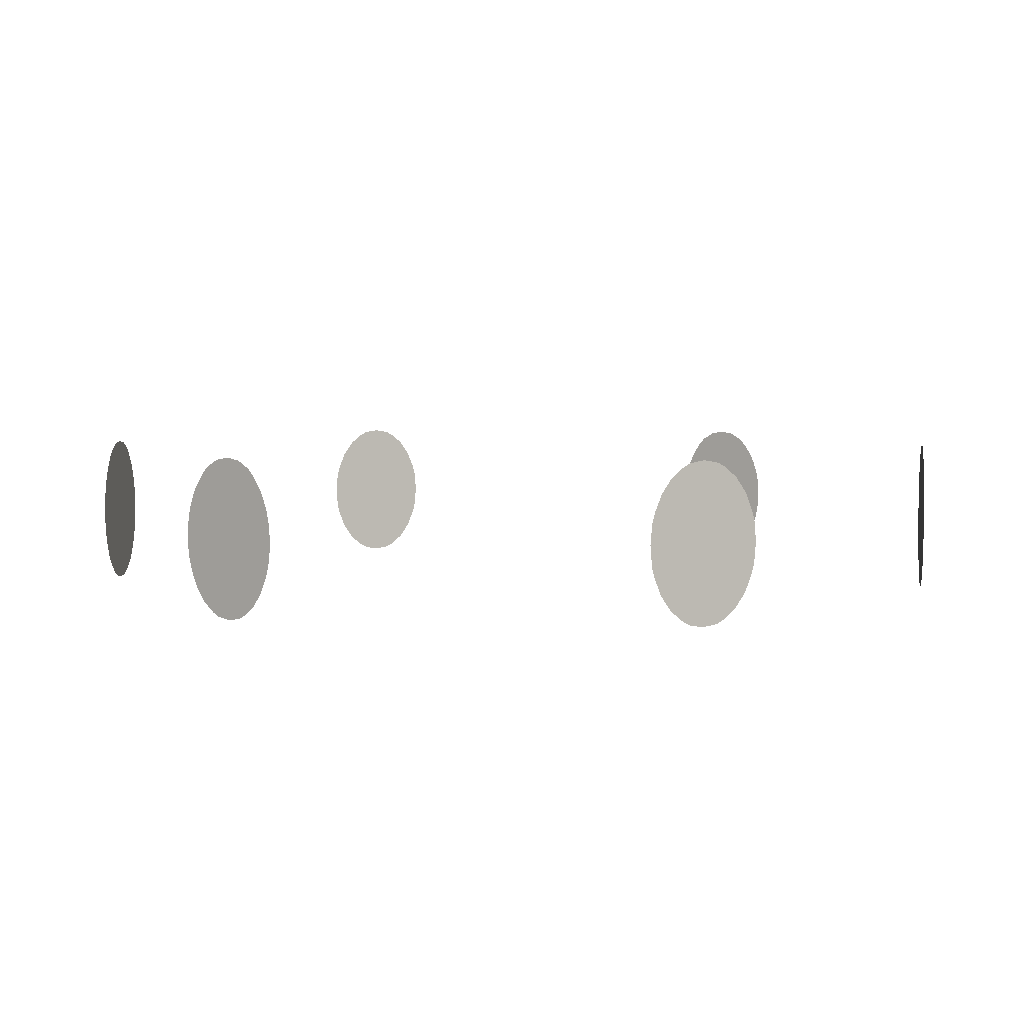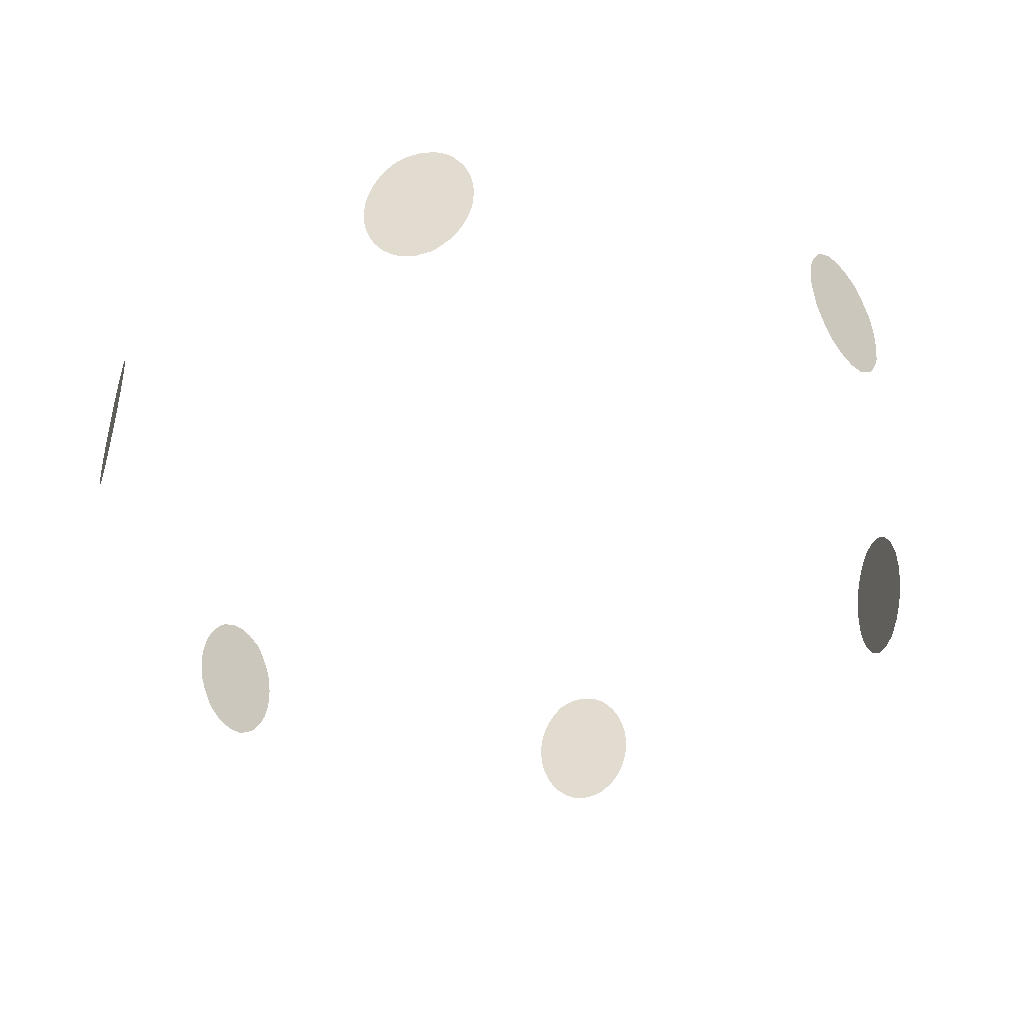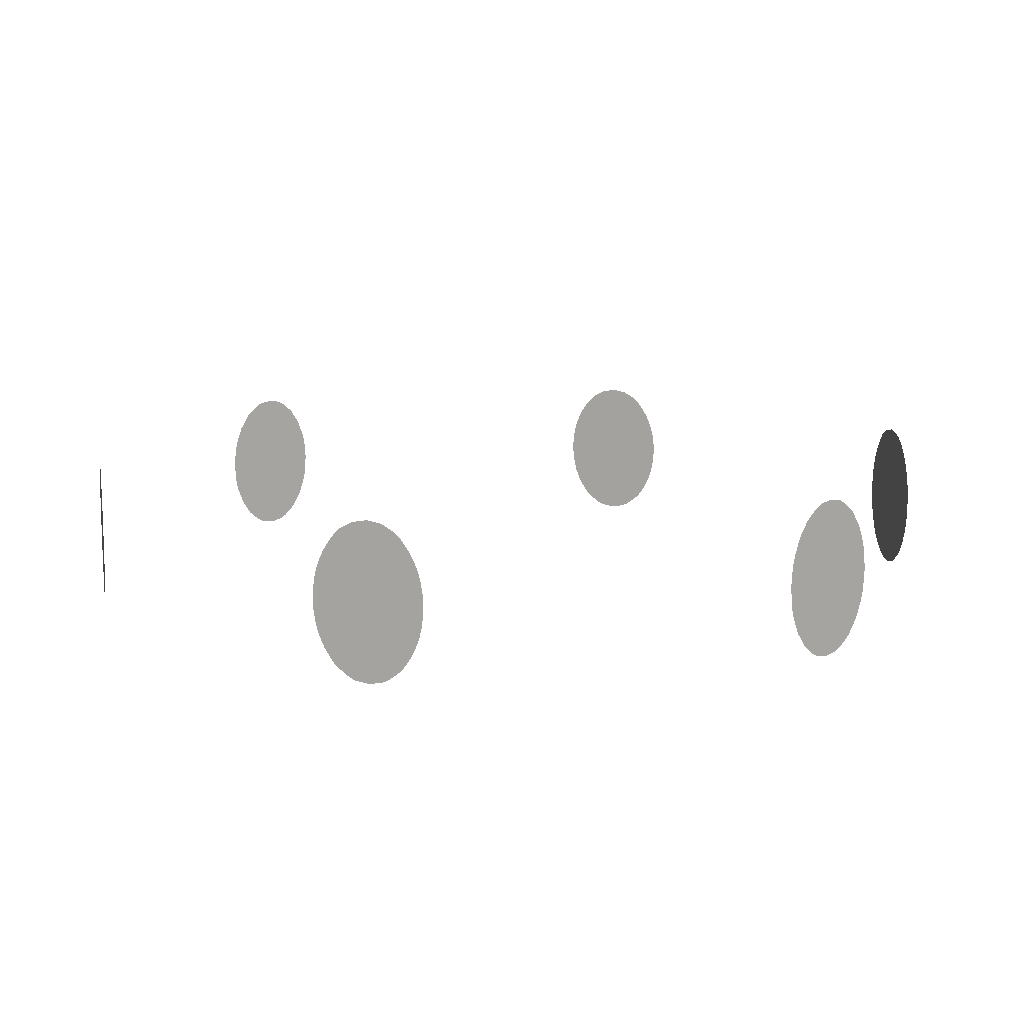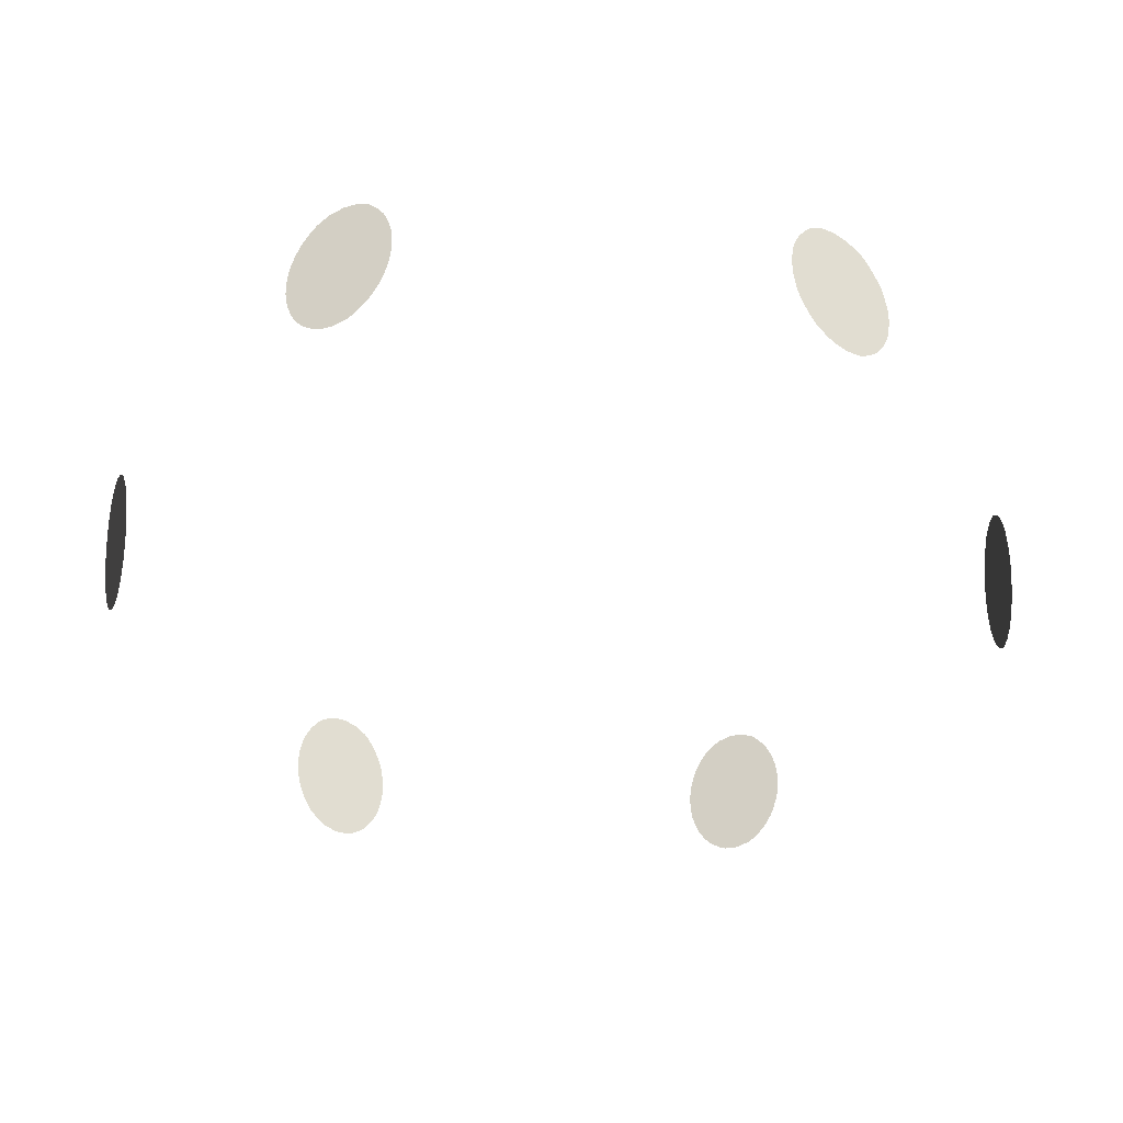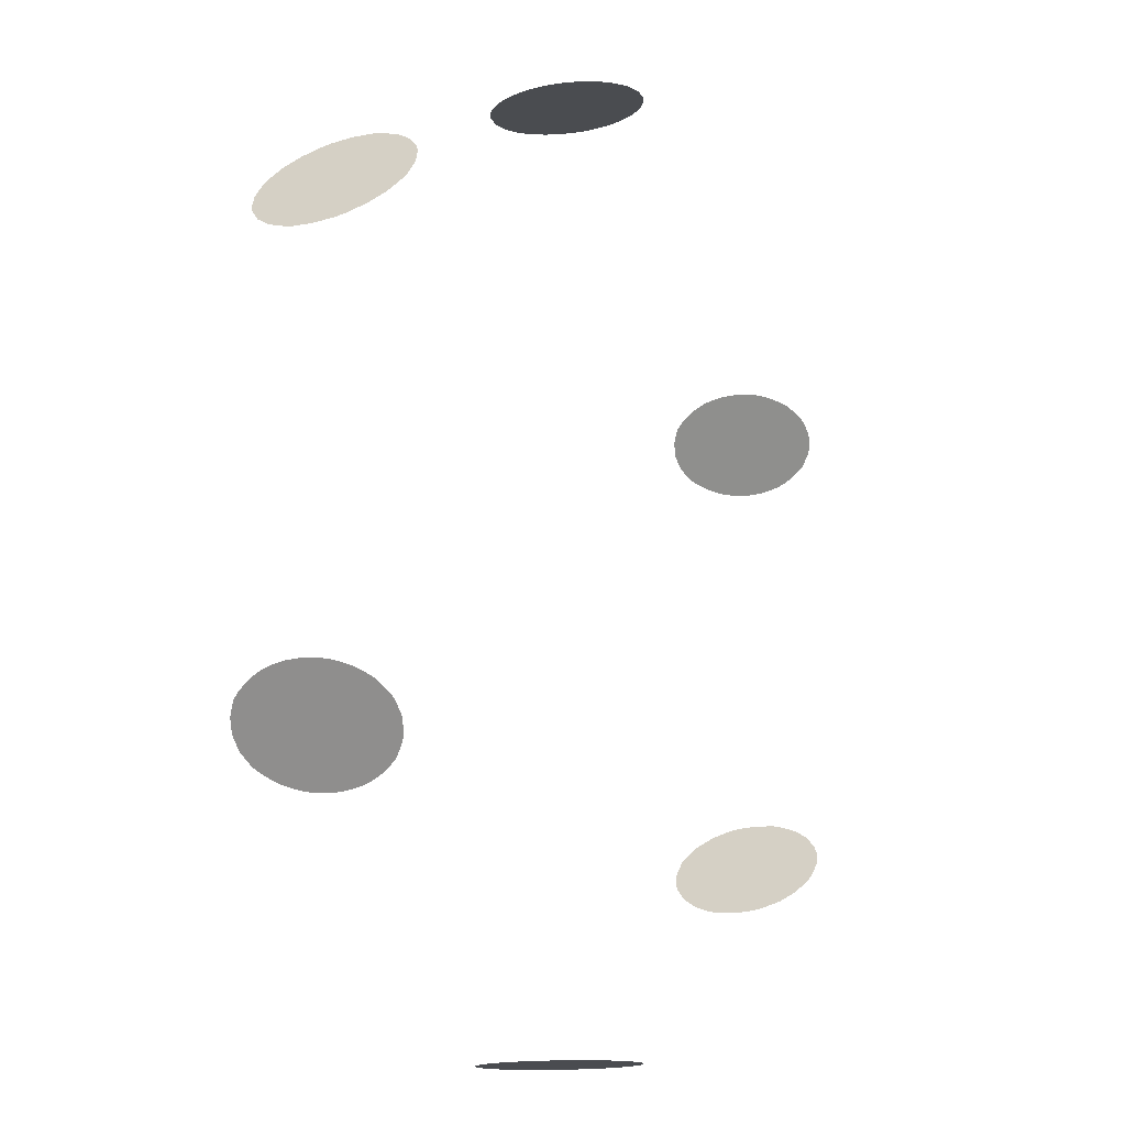
<metadata>
{"format":"obj","ext":"obj","renderer":"f3d","projection":"perspective","resolution":1024,"background":"white","views":[{"elev":4.1,"azim":-82.3,"up":"+Y"},{"elev":-42.6,"azim":-167.5,"up":"+Y"},{"elev":11.2,"azim":-101.9,"up":"+Y"},{"elev":-40.6,"azim":27.0,"up":"+Y"},{"elev":-14.7,"azim":-61.4,"up":"+Z"}]}
</metadata>
<code>
o model_310
v -2.858 -7.961 1.813
v -2.828 -7.952 1.864
v -2.884 -7.952 1.768
v -2.802 -7.942 1.91
v -2.91 -7.942 1.722
v -2.937 -7.914 1.676
v -2.775 -7.914 1.956
v -2.752 -7.877 1.996
v -2.96 -7.877 1.636
v -2.983 -7.84 1.597
v -2.729 -7.84 2.035
v -2.71 -7.784 2.07
v -3.002 -7.784 1.562
v -2.69 -7.728 2.104
v -3.022 -7.728 1.528
v -2.677 -7.663 2.127
v -3.035 -7.663 1.505
v -2.663 -7.597 2.149
v -3.048 -7.597 1.483
v -3.058 -7.523 1.465
v -2.654 -7.523 2.167
v -2.65 -7.448 2.172
v -3.062 -7.448 1.46
v -3.065 -7.364 1.454
v -2.647 -7.364 2.178
v -2.65 -7.29 2.172
v -3.062 -7.29 1.46
v -3.058 -7.215 1.465
v -2.654 -7.215 2.167
v -2.663 -7.14 2.149
v -3.048 -7.14 1.483
v -3.035 -7.075 1.505
v -2.677 -7.075 2.127
v -3.022 -7.01 1.528
v -2.69 -7.01 2.104
v -3.002 -6.954 1.562
v -2.71 -6.954 2.07
v -2.983 -6.898 1.597
v -2.729 -6.898 2.035
v -2.752 -6.86 1.996
v -2.96 -6.86 1.636
v -2.937 -6.823 1.676
v -2.775 -6.823 1.956
v -2.802 -6.795 1.91
v -2.91 -6.795 1.722
v -2.884 -6.786 1.768
v -2.828 -6.786 1.864
v -2.858 -6.777 1.813
v 0.1486 -7.961 3.487
v 0.2046 -7.952 3.487
v 0.09268 -7.952 3.487
v 0.2572 -7.942 3.487
v 0.04004 -7.942 3.487
v -0.01261 -7.914 3.487
v 0.3099 -7.914 3.487
v 0.3592 -7.877 3.487
v -0.05868 -7.877 3.487
v -0.1048 -7.84 3.487
v 0.402 -7.84 3.487
v 0.4448 -7.784 3.487
v -0.1475 -7.784 3.487
v 0.481 -7.728 3.487
v -0.1837 -7.728 3.487
v 0.5106 -7.663 3.487
v -0.2133 -7.663 3.487
v 0.5336 -7.597 3.487
v -0.2364 -7.597 3.487
v -0.2561 -7.523 3.487
v 0.5534 -7.523 3.487
v 0.5632 -7.448 3.487
v -0.266 -7.448 3.487
v -0.2693 -7.364 3.487
v 0.5665 -7.364 3.487
v 0.5632 -7.29 3.487
v -0.266 -7.29 3.487
v -0.2561 -7.215 3.487
v 0.5534 -7.215 3.487
v 0.5336 -7.14 3.487
v -0.2364 -7.14 3.487
v -0.2133 -7.075 3.487
v 0.5106 -7.075 3.487
v -0.1837 -7.01 3.487
v 0.481 -7.01 3.487
v -0.1475 -6.954 3.487
v 0.4448 -6.954 3.487
v -0.1048 -6.898 3.487
v 0.402 -6.898 3.487
v 0.3592 -6.851 3.487
v -0.05868 -6.851 3.487
v -0.01261 -6.823 3.487
v 0.3099 -6.823 3.487
v 0.2572 -6.795 3.487
v 0.04004 -6.795 3.487
v 0.09268 -6.786 3.487
v 0.2046 -6.786 3.487
v 0.1486 -6.777 3.487
v 3.099 -7.961 1.721
v 3.125 -7.952 1.674
v 3.072 -7.952 1.768
v 3.151 -7.942 1.627
v 3.046 -7.942 1.815
v 3.02 -7.914 1.86
v 3.178 -7.914 1.583
v 3.204 -7.877 1.54
v 2.993 -7.877 1.902
v 2.97 -7.84 1.941
v 3.227 -7.84 1.501
v 3.247 -7.784 1.465
v 2.95 -7.784 1.977
v 3.263 -7.728 1.434
v 2.934 -7.728 2.008
v 3.28 -7.663 1.408
v 2.918 -7.663 2.035
v 3.293 -7.597 1.387
v 2.904 -7.597 2.056
v 2.898 -7.523 2.071
v 3.299 -7.523 1.372
v 3.306 -7.448 1.362
v 2.891 -7.448 2.08
v 2.891 -7.364 2.083
v 3.309 -7.364 1.359
v 3.306 -7.29 1.362
v 2.891 -7.29 2.08
v 2.898 -7.215 2.071
v 3.299 -7.215 1.372
v 3.293 -7.14 1.387
v 2.904 -7.14 2.056
v 2.918 -7.075 2.035
v 3.28 -7.075 1.408
v 2.934 -7.01 2.008
v 3.263 -7.01 1.434
v 2.95 -6.954 1.977
v 3.247 -6.954 1.465
v 2.97 -6.898 1.941
v 3.227 -6.898 1.501
v 3.204 -6.851 1.54
v 2.993 -6.851 1.902
v 3.02 -6.823 1.86
v 3.178 -6.823 1.583
v 3.151 -6.795 1.627
v 3.046 -6.795 1.815
v 3.072 -6.786 1.768
v 3.125 -6.786 1.674
v 3.099 -6.777 1.721
v 3.045 -7.961 -1.714
v 3.016 -7.952 -1.765
v 3.072 -7.952 -1.668
v 2.99 -7.942 -1.811
v 3.098 -7.942 -1.623
v 3.124 -7.914 -1.577
v 2.963 -7.914 -1.856
v 2.94 -7.877 -1.896
v 3.147 -7.877 -1.537
v 3.17 -7.84 -1.497
v 2.917 -7.84 -1.936
v 2.897 -7.784 -1.97
v 3.19 -7.784 -1.463
v 2.878 -7.728 -2.005
v 3.21 -7.728 -1.429
v 2.864 -7.663 -2.027
v 3.223 -7.663 -1.406
v 2.851 -7.597 -2.05
v 3.236 -7.597 -1.383
v 3.246 -7.523 -1.366
v 2.841 -7.523 -2.067
v 2.838 -7.448 -2.073
v 3.249 -7.448 -1.36
v 3.253 -7.364 -1.355
v 2.835 -7.364 -2.079
v 2.838 -7.29 -2.073
v 3.249 -7.29 -1.36
v 3.246 -7.215 -1.366
v 2.841 -7.215 -2.067
v 2.851 -7.14 -2.05
v 3.236 -7.14 -1.383
v 3.223 -7.075 -1.406
v 2.864 -7.075 -2.027
v 3.21 -7.01 -1.429
v 2.878 -7.01 -2.005
v 3.19 -6.954 -1.463
v 2.897 -6.954 -1.97
v 3.17 -6.898 -1.497
v 2.917 -6.898 -1.936
v 2.94 -6.86 -1.896
v 3.147 -6.86 -1.537
v 3.124 -6.823 -1.577
v 2.963 -6.823 -1.856
v 2.99 -6.795 -1.811
v 3.098 -6.795 -1.623
v 3.072 -6.786 -1.668
v 3.016 -6.786 -1.765
v 3.045 -6.777 -1.714
v 0.03914 -7.961 -3.388
v -0.01681 -7.952 -3.388
v 0.09508 -7.952 -3.388
v -0.06945 -7.942 -3.388
v 0.1477 -7.942 -3.388
v 0.2004 -7.914 -3.388
v -0.1221 -7.914 -3.388
v -0.1682 -7.877 -3.388
v 0.2497 -7.877 -3.388
v 0.2925 -7.84 -3.388
v -0.2142 -7.84 -3.388
v -0.257 -7.784 -3.388
v 0.3353 -7.784 -3.388
v -0.2932 -7.728 -3.388
v 0.3715 -7.728 -3.388
v -0.3228 -7.663 -3.388
v 0.4011 -7.663 -3.388
v -0.3459 -7.597 -3.388
v 0.4241 -7.597 -3.388
v 0.4439 -7.523 -3.388
v -0.3656 -7.523 -3.388
v -0.3755 -7.448 -3.388
v 0.4537 -7.448 -3.388
v 0.457 -7.364 -3.388
v -0.3788 -7.364 -3.388
v -0.3755 -7.29 -3.388
v 0.4537 -7.29 -3.388
v 0.4439 -7.215 -3.388
v -0.3656 -7.215 -3.388
v -0.3459 -7.14 -3.388
v 0.4241 -7.14 -3.388
v 0.4011 -7.075 -3.388
v -0.3228 -7.075 -3.388
v 0.3715 -7.01 -3.388
v -0.2932 -7.01 -3.388
v 0.3353 -6.954 -3.388
v -0.257 -6.954 -3.388
v 0.2925 -6.898 -3.388
v -0.2142 -6.898 -3.388
v -0.1682 -6.851 -3.388
v 0.2497 -6.851 -3.388
v 0.2004 -6.823 -3.388
v -0.1221 -6.823 -3.388
v -0.06945 -6.795 -3.388
v 0.1477 -6.795 -3.388
v 0.09508 -6.786 -3.388
v -0.01681 -6.786 -3.388
v 0.03914 -6.777 -3.388
v -2.911 -7.961 -1.622
v -2.937 -7.952 -1.575
v -2.884 -7.952 -1.669
v -2.963 -7.942 -1.528
v -2.858 -7.942 -1.716
v -2.832 -7.914 -1.76
v -2.99 -7.914 -1.483
v -3.016 -7.877 -1.441
v -2.805 -7.877 -1.803
v -2.782 -7.84 -1.842
v -3.039 -7.84 -1.402
v -3.059 -7.784 -1.366
v -2.763 -7.784 -1.878
v -3.075 -7.728 -1.335
v -2.746 -7.728 -1.909
v -3.092 -7.663 -1.308
v -2.73 -7.663 -1.935
v -3.105 -7.597 -1.287
v -2.717 -7.597 -1.956
v -2.71 -7.523 -1.971
v -3.111 -7.523 -1.272
v -3.118 -7.448 -1.263
v -2.703 -7.448 -1.981
v -2.7 -7.364 -1.984
v -3.118 -7.364 -1.26
v -3.118 -7.29 -1.263
v -2.703 -7.29 -1.981
v -2.71 -7.215 -1.971
v -3.111 -7.215 -1.272
v -3.105 -7.14 -1.287
v -2.717 -7.14 -1.956
v -2.73 -7.075 -1.935
v -3.092 -7.075 -1.308
v -2.746 -7.01 -1.909
v -3.075 -7.01 -1.335
v -2.763 -6.954 -1.878
v -3.059 -6.954 -1.366
v -2.782 -6.898 -1.842
v -3.039 -6.898 -1.402
v -3.016 -6.851 -1.441
v -2.805 -6.851 -1.803
v -2.832 -6.823 -1.76
v -2.99 -6.823 -1.483
v -2.963 -6.795 -1.528
v -2.858 -6.795 -1.716
v -2.884 -6.786 -1.669
v -2.937 -6.786 -1.575
v -2.911 -6.777 -1.622
f 1 2 3
f 2 4 3
f 3 4 5
f 4 4 5
f 5 4 6
f 4 7 6
f 6 7 6
f 7 8 6
f 6 8 9
f 8 8 9
f 9 8 10
f 8 11 10
f 10 11 10
f 11 12 10
f 10 12 13
f 12 14 13
f 13 14 15
f 14 16 15
f 15 16 17
f 16 18 17
f 17 18 19
f 18 18 19
f 19 18 20
f 18 21 20
f 20 21 20
f 21 22 20
f 20 22 23
f 22 22 23
f 23 22 24
f 22 25 24
f 24 25 24
f 25 26 24
f 24 26 27
f 26 26 27
f 27 26 28
f 26 29 28
f 28 29 28
f 29 30 28
f 28 30 31
f 30 30 31
f 31 30 32
f 30 33 32
f 32 33 34
f 33 35 34
f 34 35 36
f 35 37 36
f 36 37 38
f 37 39 38
f 38 39 38
f 39 40 38
f 38 40 41
f 40 40 41
f 41 40 42
f 40 43 42
f 42 43 42
f 43 44 42
f 42 44 45
f 44 44 45
f 45 44 46
f 44 47 46
f 46 47 48
f 47 48 48
f 48 48 49
f 48 49 49
f 49 49 49
f 49 50 49
f 49 50 51
f 50 52 51
f 51 52 53
f 52 52 53
f 53 52 54
f 52 55 54
f 54 55 54
f 55 56 54
f 54 56 57
f 56 56 57
f 57 56 58
f 56 59 58
f 58 59 58
f 59 60 58
f 58 60 61
f 60 62 61
f 61 62 63
f 62 64 63
f 63 64 65
f 64 66 65
f 65 66 67
f 66 66 67
f 67 66 68
f 66 69 68
f 68 69 68
f 69 70 68
f 68 70 71
f 70 70 71
f 71 70 72
f 70 73 72
f 72 73 72
f 73 74 72
f 72 74 75
f 74 74 75
f 75 74 76
f 74 77 76
f 76 77 76
f 77 78 76
f 76 78 79
f 78 78 79
f 79 78 80
f 78 81 80
f 80 81 82
f 81 83 82
f 82 83 84
f 83 85 84
f 84 85 86
f 85 87 86
f 86 87 86
f 87 88 86
f 86 88 89
f 88 88 89
f 89 88 90
f 88 91 90
f 90 91 90
f 91 92 90
f 90 92 93
f 92 92 93
f 93 92 94
f 92 95 94
f 94 95 96
f 95 96 96
f 96 96 97
f 96 97 97
f 97 97 97
f 97 98 97
f 97 98 99
f 98 100 99
f 99 100 101
f 100 100 101
f 101 100 102
f 100 103 102
f 102 103 102
f 103 104 102
f 102 104 105
f 104 104 105
f 105 104 106
f 104 107 106
f 106 107 106
f 107 108 106
f 106 108 109
f 108 110 109
f 109 110 111
f 110 112 111
f 111 112 113
f 112 114 113
f 113 114 115
f 114 114 115
f 115 114 116
f 114 117 116
f 116 117 116
f 117 118 116
f 116 118 119
f 118 118 119
f 119 118 120
f 118 121 120
f 120 121 120
f 121 122 120
f 120 122 123
f 122 122 123
f 123 122 124
f 122 125 124
f 124 125 124
f 125 126 124
f 124 126 127
f 126 126 127
f 127 126 128
f 126 129 128
f 128 129 130
f 129 131 130
f 130 131 132
f 131 133 132
f 132 133 134
f 133 135 134
f 134 135 134
f 135 136 134
f 134 136 137
f 136 136 137
f 137 136 138
f 136 139 138
f 138 139 138
f 139 140 138
f 138 140 141
f 140 140 141
f 141 140 142
f 140 143 142
f 142 143 144
f 143 144 144
f 144 144 145
f 144 145 145
f 145 145 145
f 145 146 145
f 145 146 147
f 146 148 147
f 147 148 149
f 148 148 149
f 149 148 150
f 148 151 150
f 150 151 150
f 151 152 150
f 150 152 153
f 152 152 153
f 153 152 154
f 152 155 154
f 154 155 154
f 155 156 154
f 154 156 157
f 156 158 157
f 157 158 159
f 158 160 159
f 159 160 161
f 160 162 161
f 161 162 163
f 162 162 163
f 163 162 164
f 162 165 164
f 164 165 164
f 165 166 164
f 164 166 167
f 166 166 167
f 167 166 168
f 166 169 168
f 168 169 168
f 169 170 168
f 168 170 171
f 170 170 171
f 171 170 172
f 170 173 172
f 172 173 172
f 173 174 172
f 172 174 175
f 174 174 175
f 175 174 176
f 174 177 176
f 176 177 178
f 177 179 178
f 178 179 180
f 179 181 180
f 180 181 182
f 181 183 182
f 182 183 182
f 183 184 182
f 182 184 185
f 184 184 185
f 185 184 186
f 184 187 186
f 186 187 186
f 187 188 186
f 186 188 189
f 188 188 189
f 189 188 190
f 188 191 190
f 190 191 192
f 191 192 192
f 192 192 193
f 192 193 193
f 193 193 193
f 193 194 193
f 193 194 195
f 194 196 195
f 195 196 197
f 196 196 197
f 197 196 198
f 196 199 198
f 198 199 198
f 199 200 198
f 198 200 201
f 200 200 201
f 201 200 202
f 200 203 202
f 202 203 202
f 203 204 202
f 202 204 205
f 204 206 205
f 205 206 207
f 206 208 207
f 207 208 209
f 208 210 209
f 209 210 211
f 210 210 211
f 211 210 212
f 210 213 212
f 212 213 212
f 213 214 212
f 212 214 215
f 214 214 215
f 215 214 216
f 214 217 216
f 216 217 216
f 217 218 216
f 216 218 219
f 218 218 219
f 219 218 220
f 218 221 220
f 220 221 220
f 221 222 220
f 220 222 223
f 222 222 223
f 223 222 224
f 222 225 224
f 224 225 226
f 225 227 226
f 226 227 228
f 227 229 228
f 228 229 230
f 229 231 230
f 230 231 230
f 231 232 230
f 230 232 233
f 232 232 233
f 233 232 234
f 232 235 234
f 234 235 234
f 235 236 234
f 234 236 237
f 236 236 237
f 237 236 238
f 236 239 238
f 238 239 240
f 239 240 240
f 240 240 241
f 240 241 241
f 241 241 241
f 241 242 241
f 241 242 243
f 242 244 243
f 243 244 245
f 244 244 245
f 245 244 246
f 244 247 246
f 246 247 246
f 247 248 246
f 246 248 249
f 248 248 249
f 249 248 250
f 248 251 250
f 250 251 250
f 251 252 250
f 250 252 253
f 252 254 253
f 253 254 255
f 254 256 255
f 255 256 257
f 256 258 257
f 257 258 259
f 258 258 259
f 259 258 260
f 258 261 260
f 260 261 260
f 261 262 260
f 260 262 263
f 262 262 263
f 263 262 264
f 262 265 264
f 264 265 264
f 265 266 264
f 264 266 267
f 266 266 267
f 267 266 268
f 266 269 268
f 268 269 268
f 269 270 268
f 268 270 271
f 270 270 271
f 271 270 272
f 270 273 272
f 272 273 274
f 273 275 274
f 274 275 276
f 275 277 276
f 276 277 278
f 277 279 278
f 278 279 278
f 279 280 278
f 278 280 281
f 280 280 281
f 281 280 282
f 280 283 282
f 282 283 282
f 283 284 282
f 282 284 285
f 284 284 285
f 285 284 286
f 284 287 286
f 286 287 288

</code>
